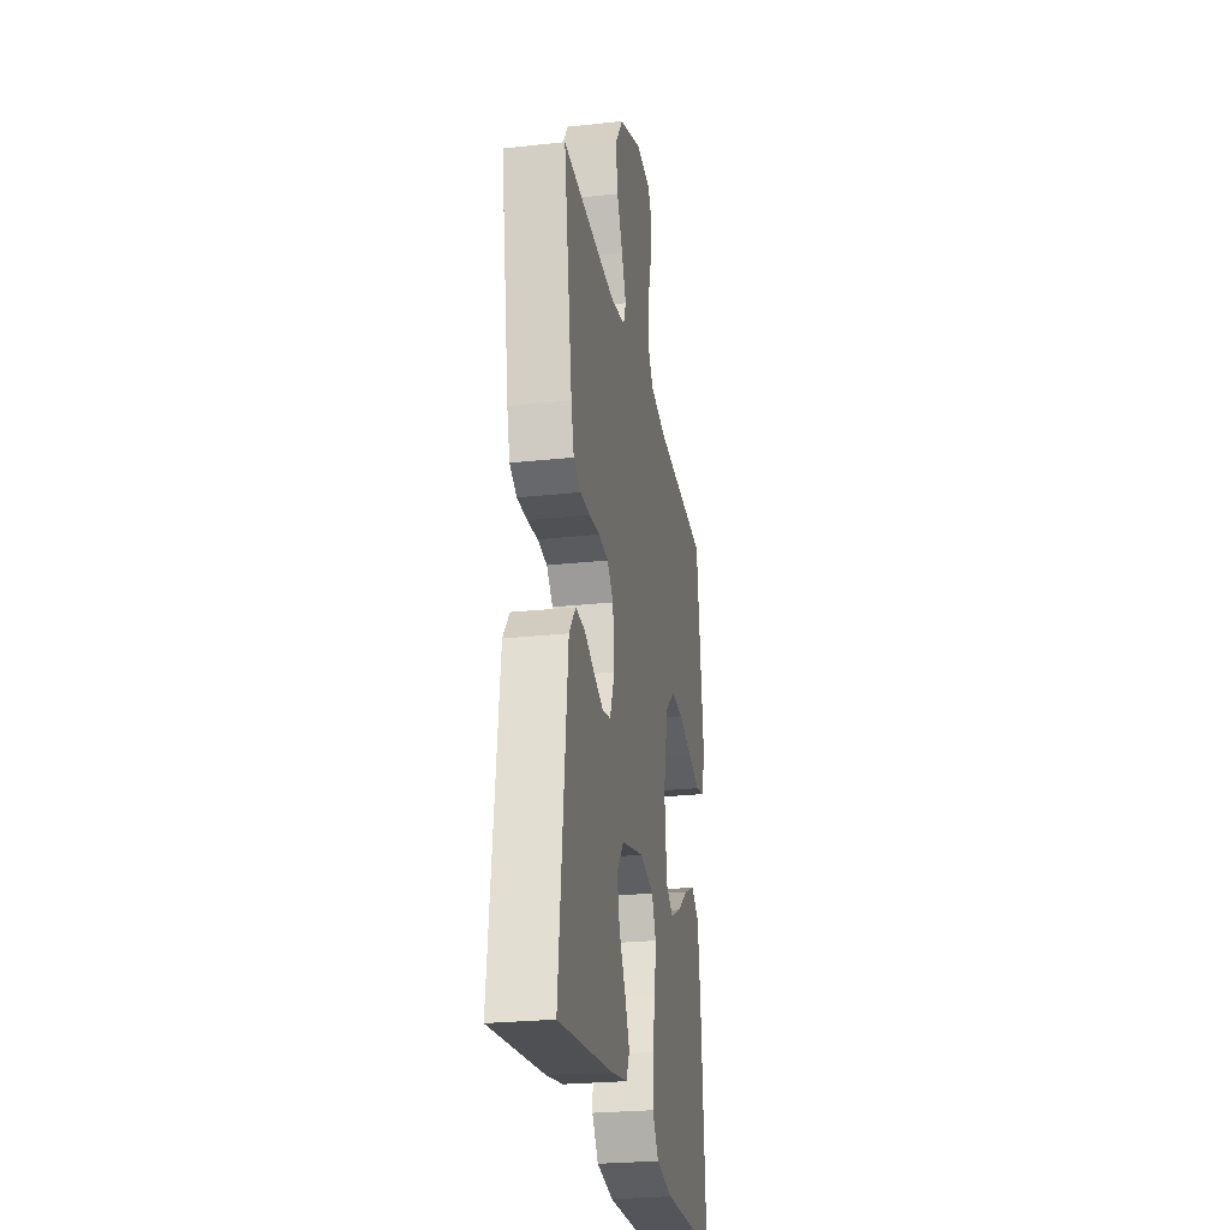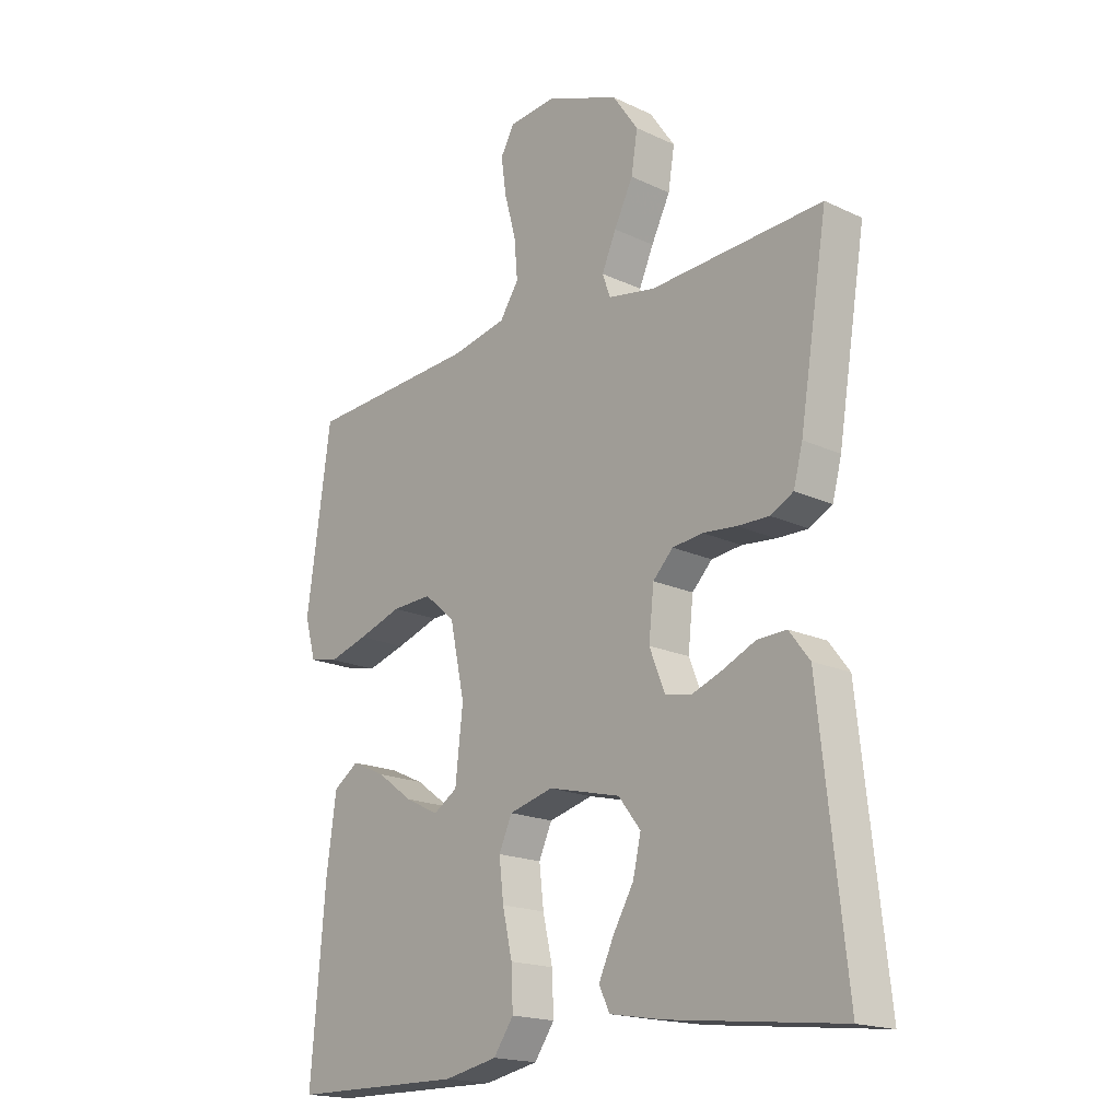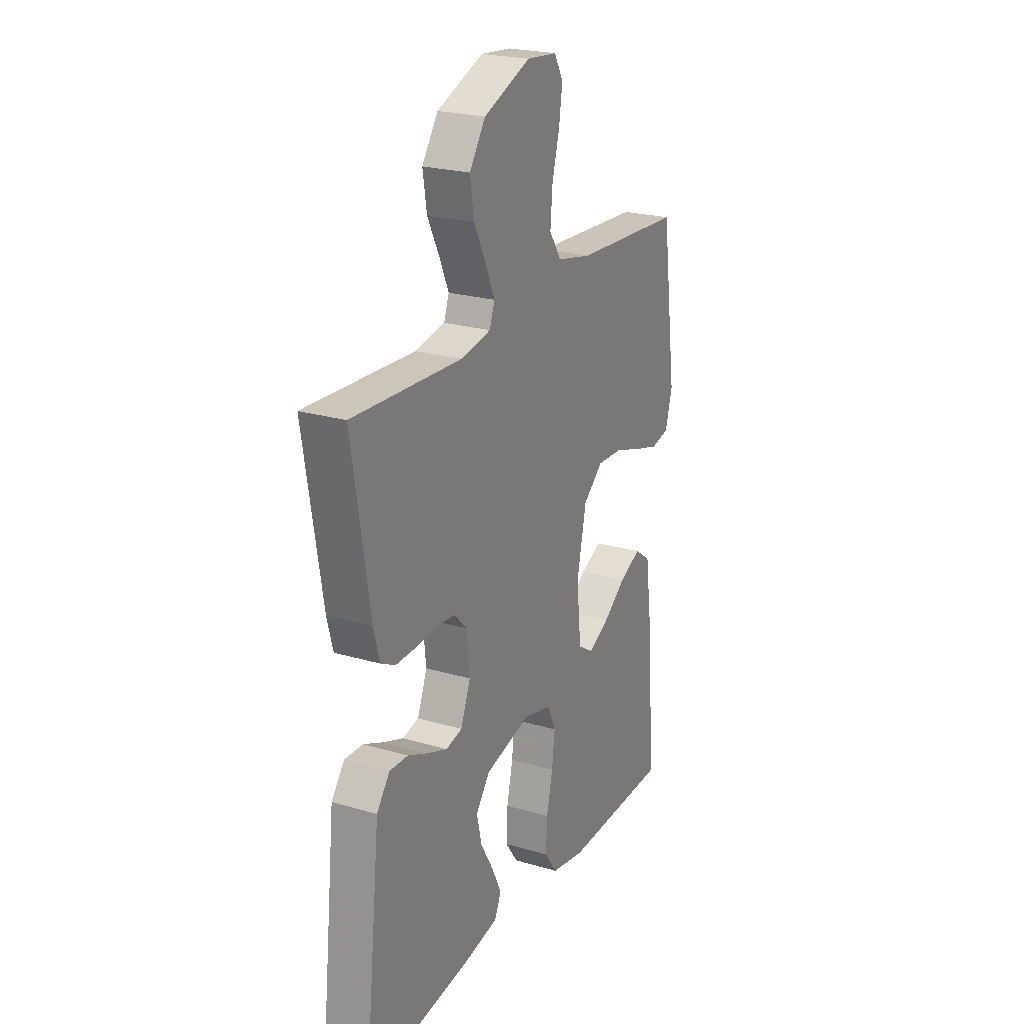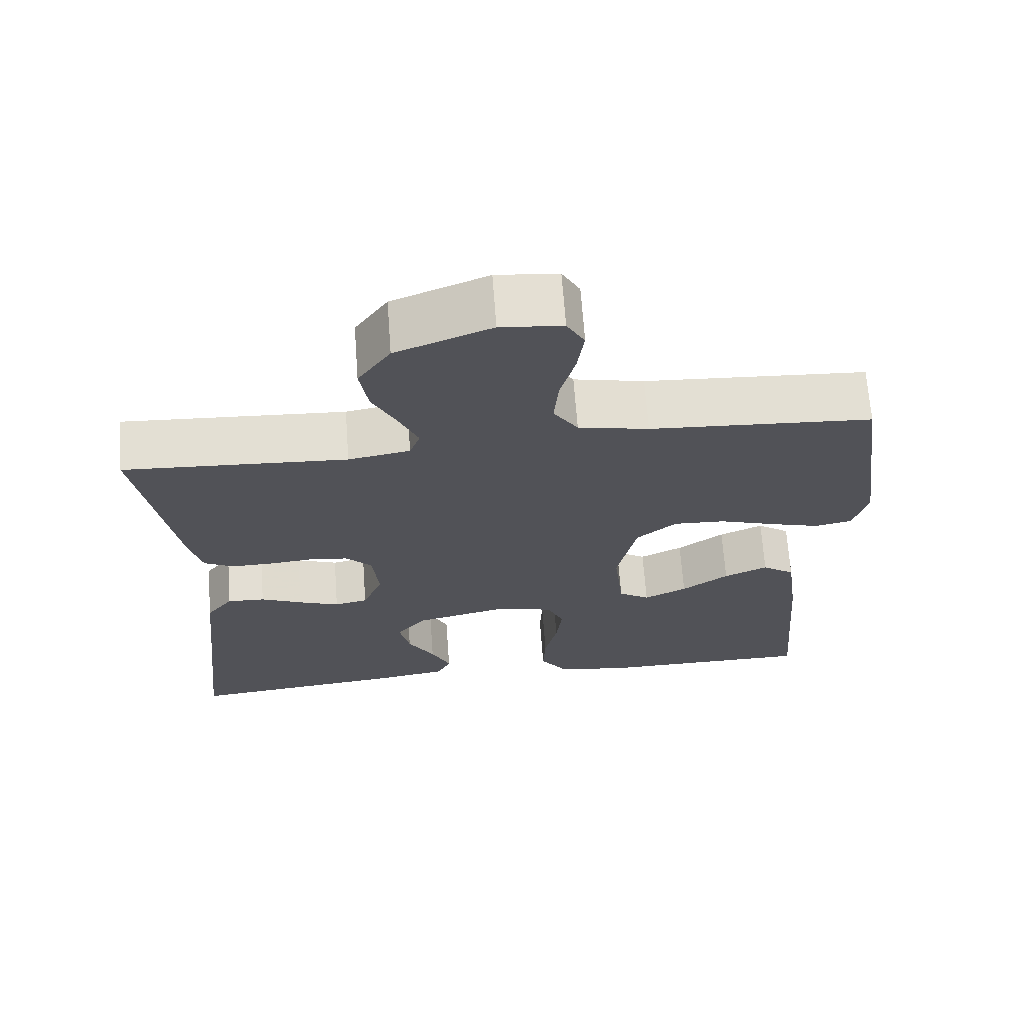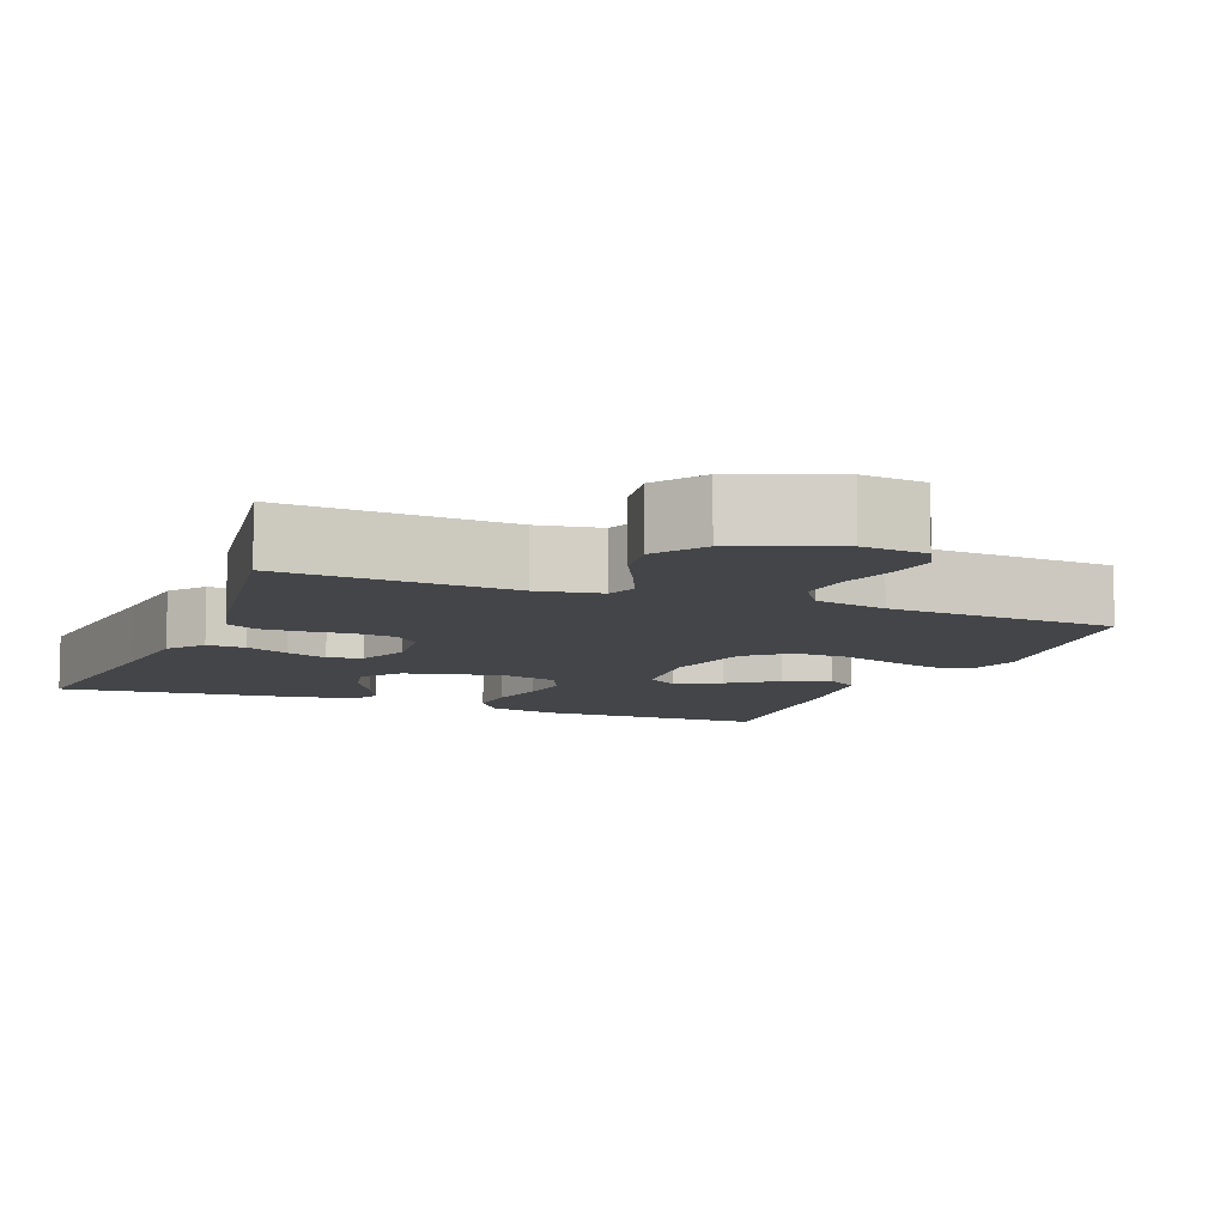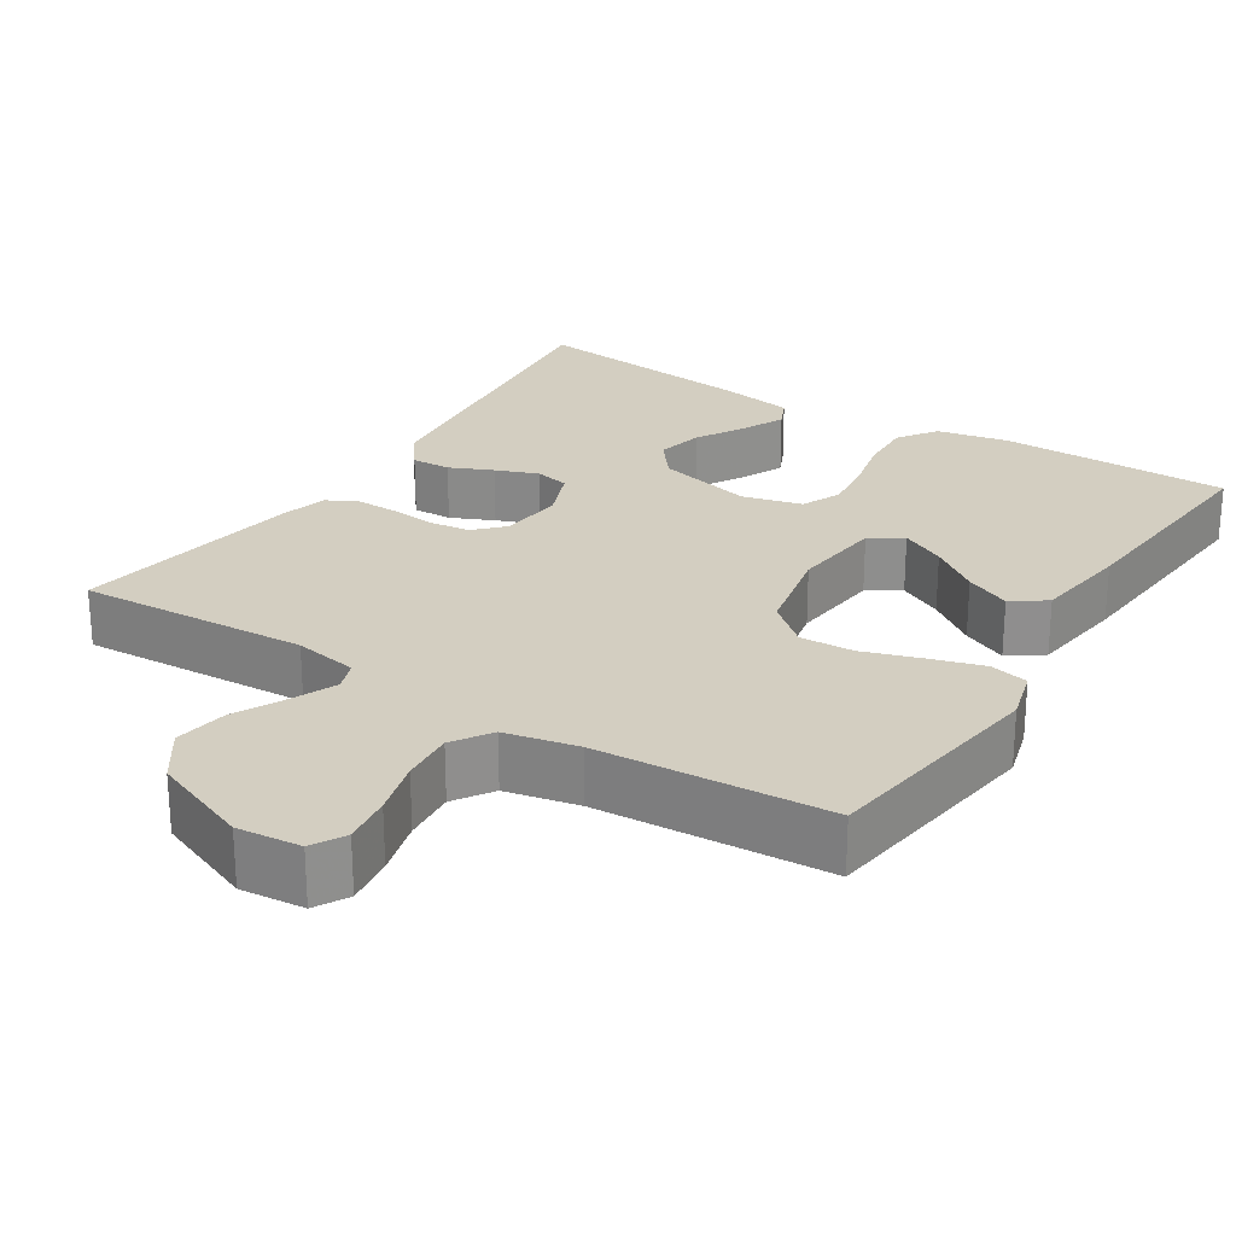
<metadata>
{"format":"obj","ext":"obj","renderer":"f3d","projection":"perspective","resolution":1024,"background":"white","views":[{"elev":-25.6,"azim":-80.1,"up":"+Z"},{"elev":-18.2,"azim":-132.2,"up":"+Z"},{"elev":23.3,"azim":-63.6,"up":"+Z"},{"elev":68.0,"azim":-4.2,"up":"+Z"},{"elev":-8.9,"azim":-22.0,"up":"+Y"},{"elev":25.2,"azim":32.4,"up":"+Y"}]}
</metadata>
<code>
v -0.5 0.07 -0.5
v -0.467 0.07 -0.2
v -0.454 0.07 -0.077
v -0.418 0.07 -0.03
v -0.367 0.07 -0.032
v -0.311 0.07 -0.057
v -0.256 0.07 -0.078
v -0.211 0.07 -0.068
v -0.184 0.07 0
v -0.193 0.07 0.083
v -0.228 0.07 0.119
v -0.281 0.07 0.125
v -0.34 0.07 0.119
v -0.395 0.07 0.118
v -0.435 0.07 0.139
v -0.451 0.07 0.2
v -0.5 0.07 0.5
v -0.2 0.07 0.484
v -0.117 0.07 0.499
v -0.103 0.07 0.538
v -0.128 0.07 0.595
v -0.161 0.07 0.661
v -0.172 0.07 0.73
v -0.128 0.07 0.794
v 0 0.07 0.845
v 0.083 0.07 0.837
v 0.107 0.07 0.794
v 0.098 0.07 0.73
v 0.078 0.07 0.657
v 0.072 0.07 0.588
v 0.105 0.07 0.538
v 0.2 0.07 0.518
v 0.5 0.07 0.5
v 0.542 0.07 0.2
v 0.523 0.07 0.131
v 0.473 0.07 0.12
v 0.405 0.07 0.14
v 0.329 0.07 0.165
v 0.259 0.07 0.168
v 0.205 0.07 0.122
v 0.179 0.07 0
v 0.192 0.07 -0.119
v 0.234 0.07 -0.146
v 0.292 0.07 -0.117
v 0.355 0.07 -0.071
v 0.414 0.07 -0.044
v 0.458 0.07 -0.075
v 0.475 0.07 -0.2
v 0.5 0.07 -0.5
v 0.2 0.07 -0.503
v 0.107 0.07 -0.484
v 0.072 0.07 -0.434
v 0.075 0.07 -0.365
v 0.092 0.07 -0.29
v 0.1 0.07 -0.222
v 0.077 0.07 -0.171
v 0 0.07 -0.151
v -0.126 0.07 -0.182
v -0.165 0.07 -0.232
v -0.151 0.07 -0.293
v -0.115 0.07 -0.355
v -0.089 0.07 -0.411
v -0.107 0.07 -0.45
v -0.2 0.07 -0.466
v -0.5 0 -0.5
v -0.467 0 -0.2
v -0.454 0 -0.077
v -0.418 0 -0.03
v -0.367 0 -0.032
v -0.311 0 -0.057
v -0.256 0 -0.078
v -0.211 0 -0.068
v -0.184 0 0
v -0.193 0 0.083
v -0.228 0 0.119
v -0.281 0 0.125
v -0.34 0 0.119
v -0.395 0 0.118
v -0.435 0 0.139
v -0.451 0 0.2
v -0.5 0 0.5
v -0.2 0 0.484
v -0.117 0 0.499
v -0.103 0 0.538
v -0.128 0 0.595
v -0.161 0 0.661
v -0.172 0 0.73
v -0.128 0 0.794
v 0 0 0.845
v 0.083 0 0.837
v 0.107 0 0.794
v 0.098 0 0.73
v 0.078 0 0.657
v 0.072 0 0.588
v 0.105 0 0.538
v 0.2 0 0.518
v 0.5 0 0.5
v 0.542 0 0.2
v 0.523 0 0.131
v 0.473 0 0.12
v 0.405 0 0.14
v 0.329 0 0.165
v 0.259 0 0.168
v 0.205 0 0.122
v 0.179 0 0
v 0.192 0 -0.119
v 0.234 0 -0.146
v 0.292 0 -0.117
v 0.355 0 -0.071
v 0.414 0 -0.044
v 0.458 0 -0.075
v 0.475 0 -0.2
v 0.5 0 -0.5
v 0.2 0 -0.503
v 0.107 0 -0.484
v 0.072 0 -0.434
v 0.075 0 -0.365
v 0.092 0 -0.29
v 0.1 0 -0.222
v 0.077 0 -0.171
v 0 0 -0.151
v -0.126 0 -0.182
v -0.165 0 -0.232
v -0.151 0 -0.293
v -0.115 0 -0.355
v -0.089 0 -0.411
v -0.107 0 -0.45
v -0.2 0 -0.466
f 63 64 1 2
f 60 61 62 63
f 60 63 2 3
f 59 60 3 4
f 58 59 4 5
f 51 52 53 54
f 51 54 55
f 50 51 55
f 49 50 55
f 48 49 55 56
f 44 45 46 47
f 43 44 47 48
f 35 36 37 38
f 33 34 35 38
f 32 33 38 39
f 31 32 39 40
f 26 27 28 29
f 26 29 30
f 25 26 30
f 24 25 30
f 21 22 23 24
f 20 21 24 30
f 19 20 30 31
f 15 16 17 18
f 12 13 14 15
f 12 15 18 19
f 58 5 6
f 58 6 7
f 57 58 7 8
f 43 48 56 57
f 42 43 57 8
f 41 42 8 9
f 40 41 9 10
f 31 40 10 11
f 11 12 19 31
f 66 65 128 127
f 127 126 125 124
f 67 66 127 124
f 68 67 124 123
f 69 68 123 122
f 118 117 116 115
f 119 118 115
f 119 115 114
f 119 114 113
f 120 119 113 112
f 111 110 109 108
f 112 111 108 107
f 102 101 100 99
f 102 99 98 97
f 103 102 97 96
f 104 103 96 95
f 93 92 91 90
f 94 93 90
f 94 90 89
f 94 89 88
f 88 87 86 85
f 94 88 85 84
f 95 94 84 83
f 82 81 80 79
f 79 78 77 76
f 83 82 79 76
f 70 69 122
f 71 70 122
f 72 71 122 121
f 121 120 112 107
f 72 121 107 106
f 73 72 106 105
f 74 73 105 104
f 75 74 104 95
f 95 83 76 75
f 1 65 66 2
f 2 66 67 3
f 3 67 68 4
f 4 68 69 5
f 5 69 70 6
f 6 70 71 7
f 7 71 72 8
f 8 72 73 9
f 9 73 74 10
f 10 74 75 11
f 11 75 76 12
f 12 76 77 13
f 13 77 78 14
f 14 78 79 15
f 15 79 80 16
f 16 80 81 17
f 17 81 82 18
f 18 82 83 19
f 19 83 84 20
f 20 84 85 21
f 21 85 86 22
f 22 86 87 23
f 23 87 88 24
f 24 88 89 25
f 25 89 90 26
f 26 90 91 27
f 27 91 92 28
f 28 92 93 29
f 29 93 94 30
f 30 94 95 31
f 31 95 96 32
f 32 96 97 33
f 33 97 98 34
f 34 98 99 35
f 35 99 100 36
f 36 100 101 37
f 37 101 102 38
f 38 102 103 39
f 39 103 104 40
f 40 104 105 41
f 41 105 106 42
f 42 106 107 43
f 43 107 108 44
f 44 108 109 45
f 45 109 110 46
f 46 110 111 47
f 47 111 112 48
f 48 112 113 49
f 49 113 114 50
f 50 114 115 51
f 51 115 116 52
f 52 116 117 53
f 53 117 118 54
f 54 118 119 55
f 55 119 120 56
f 56 120 121 57
f 57 121 122 58
f 58 122 123 59
f 59 123 124 60
f 60 124 125 61
f 61 125 126 62
f 62 126 127 63
f 63 127 128 64
f 64 128 65 1

</code>
